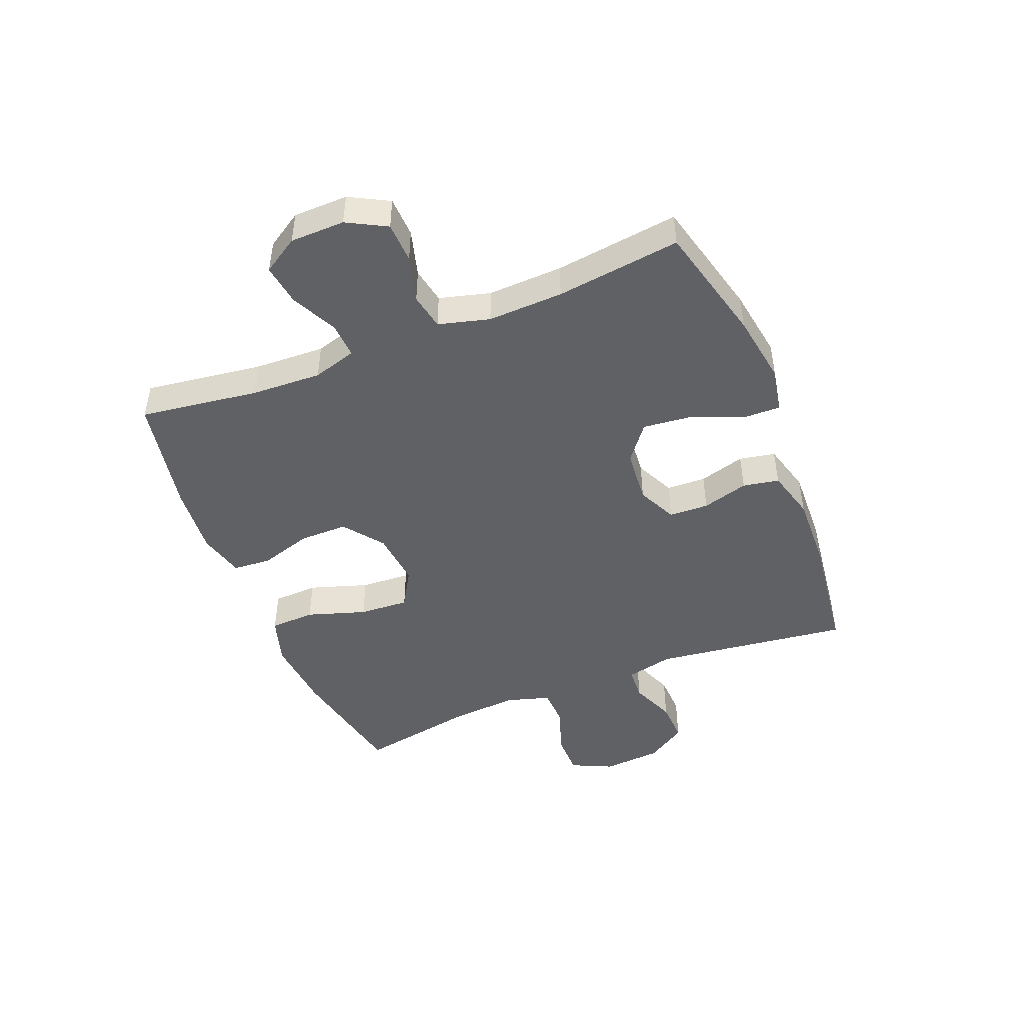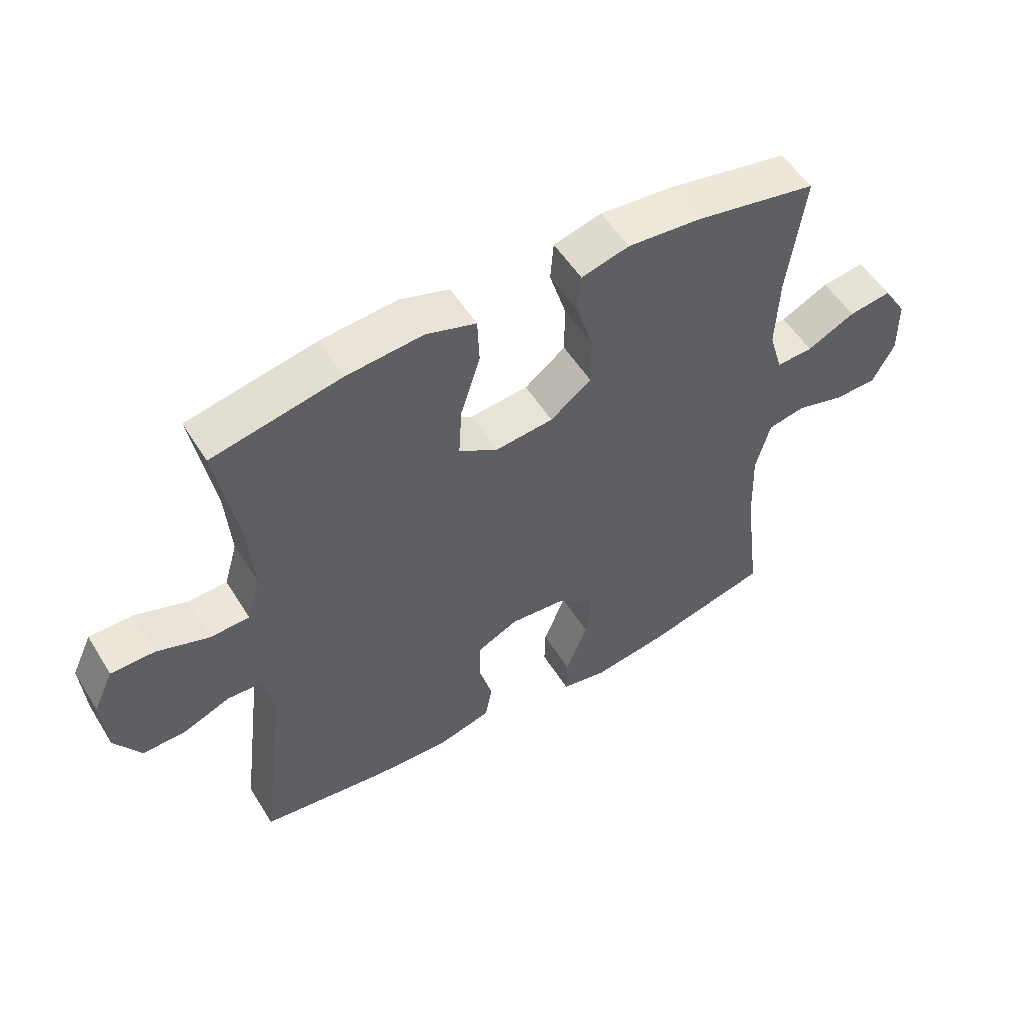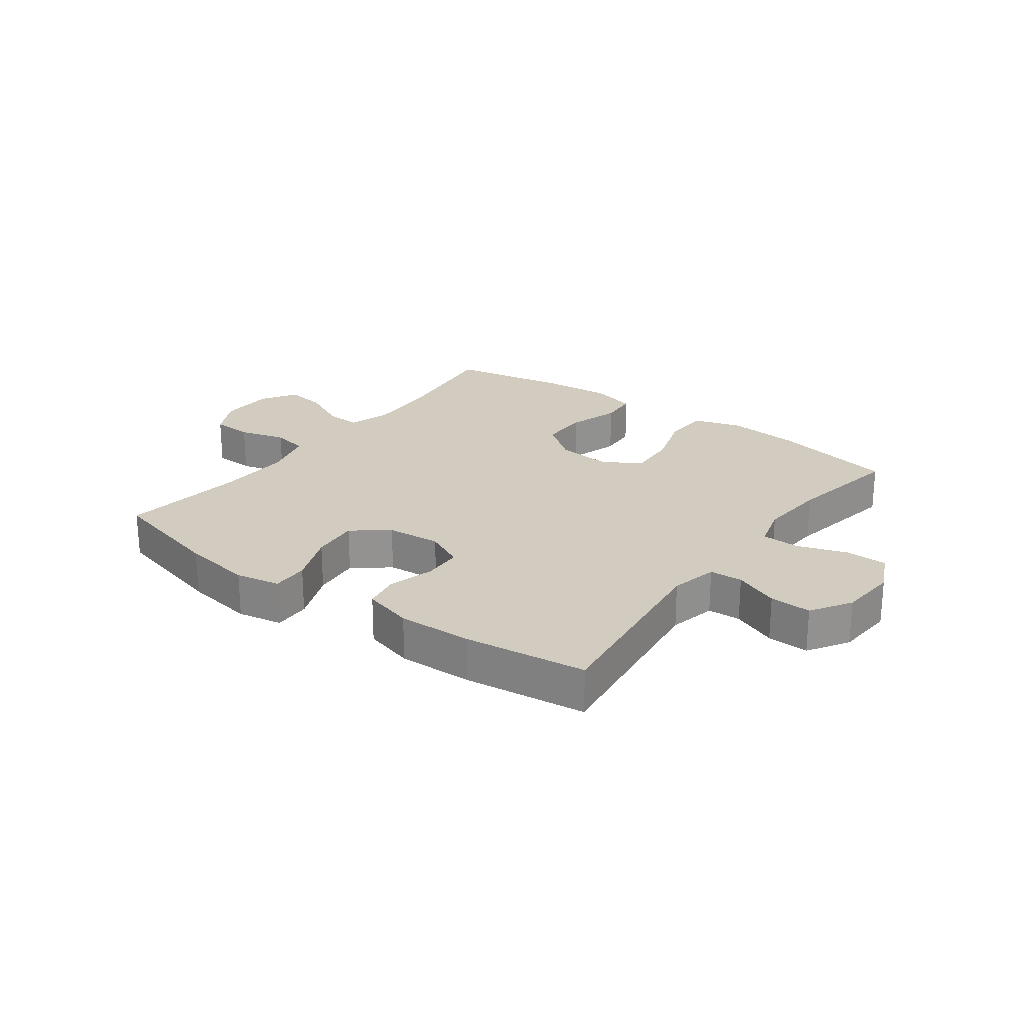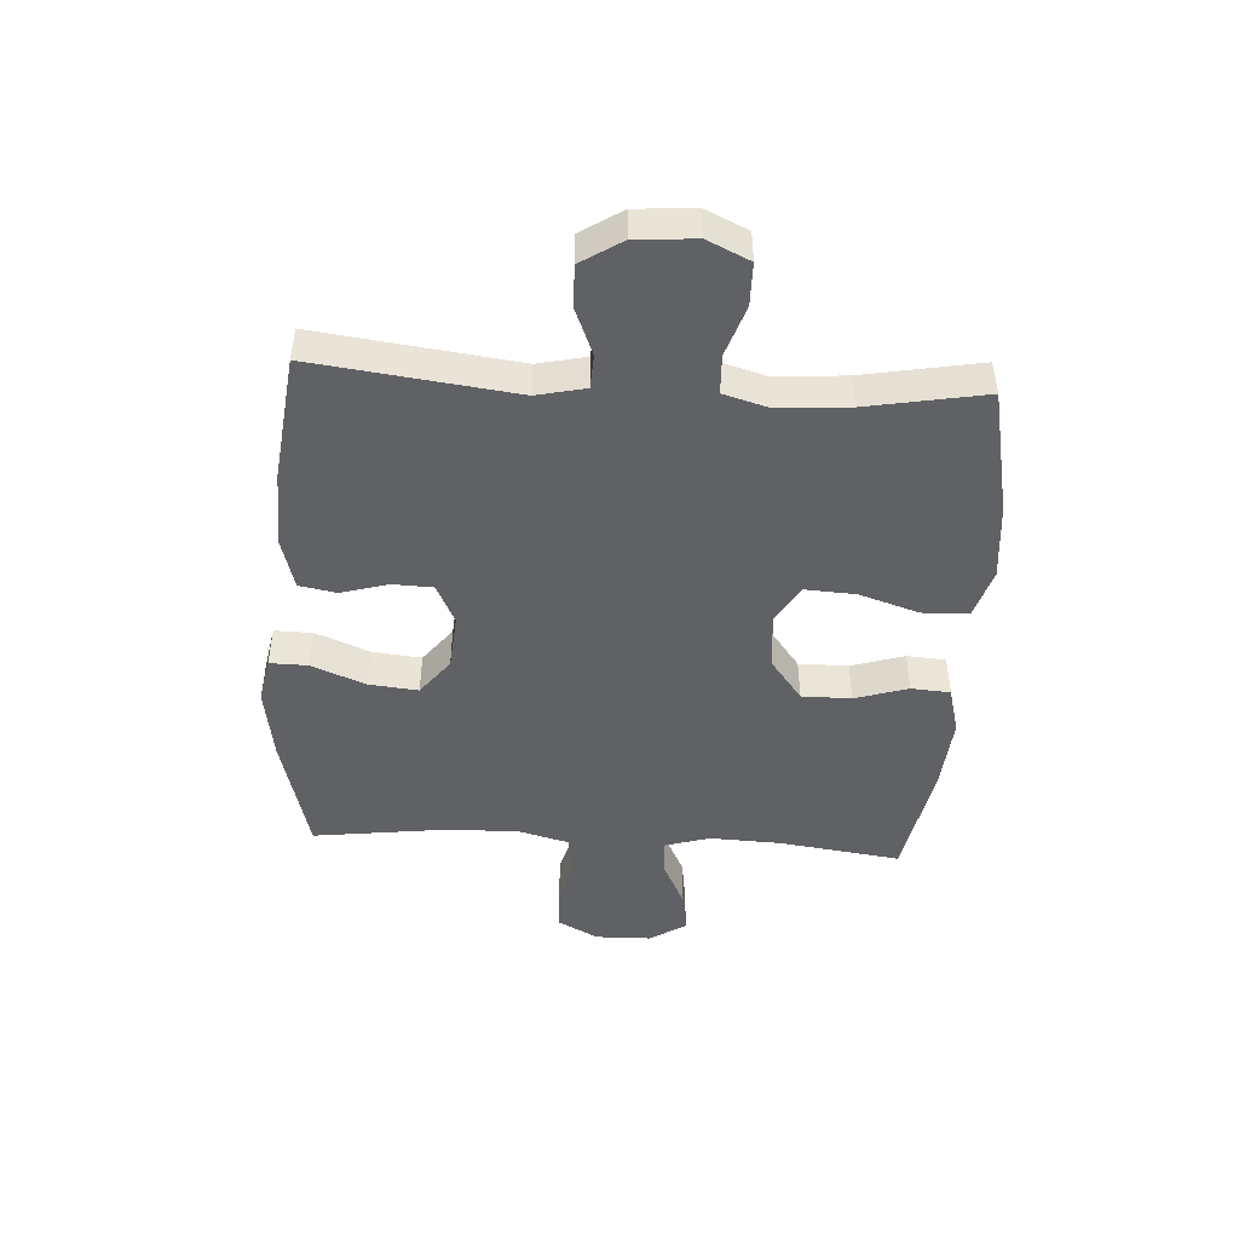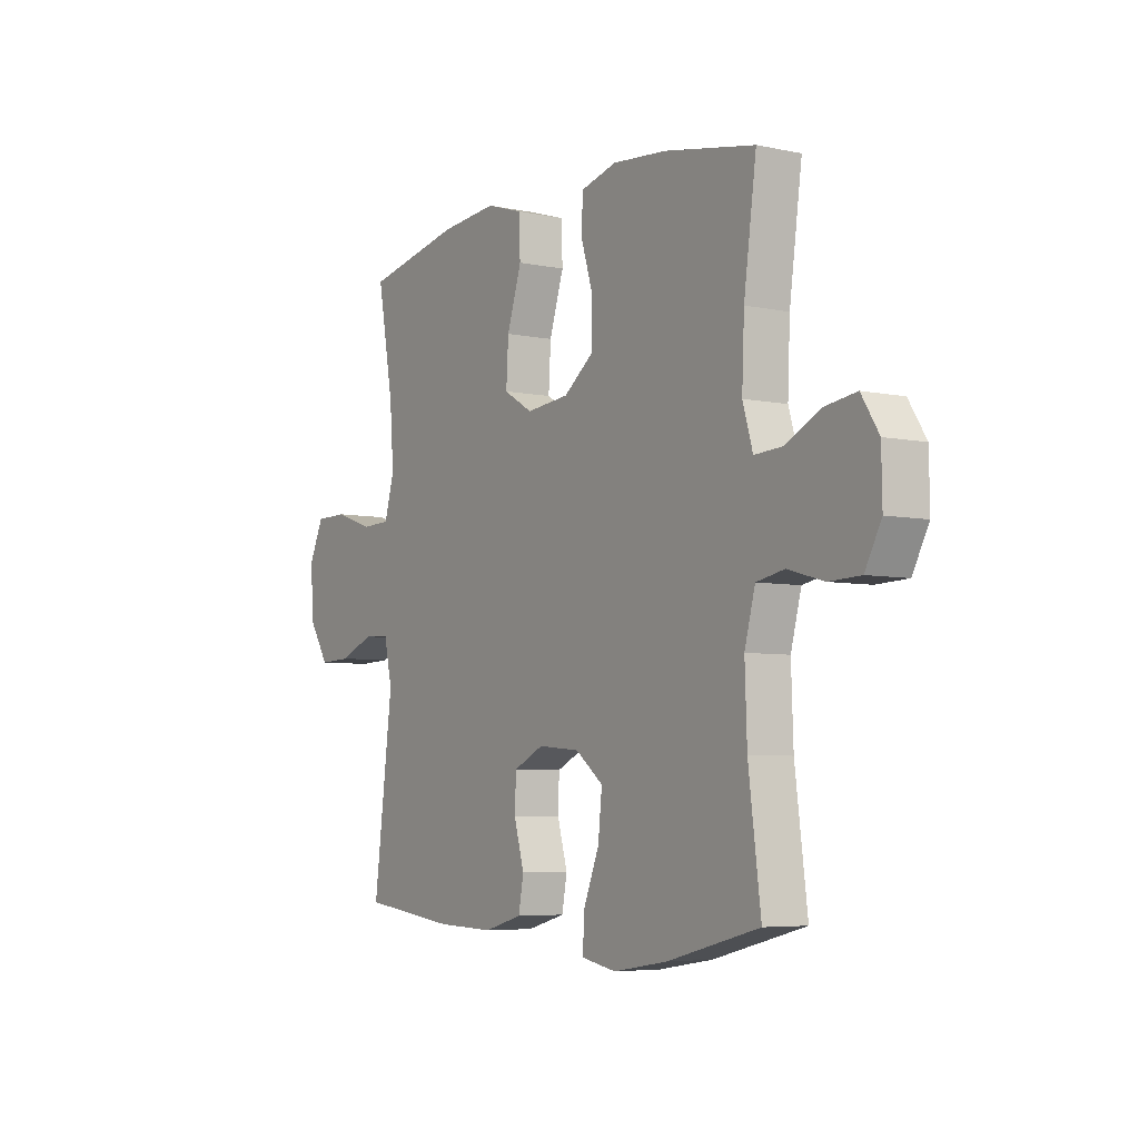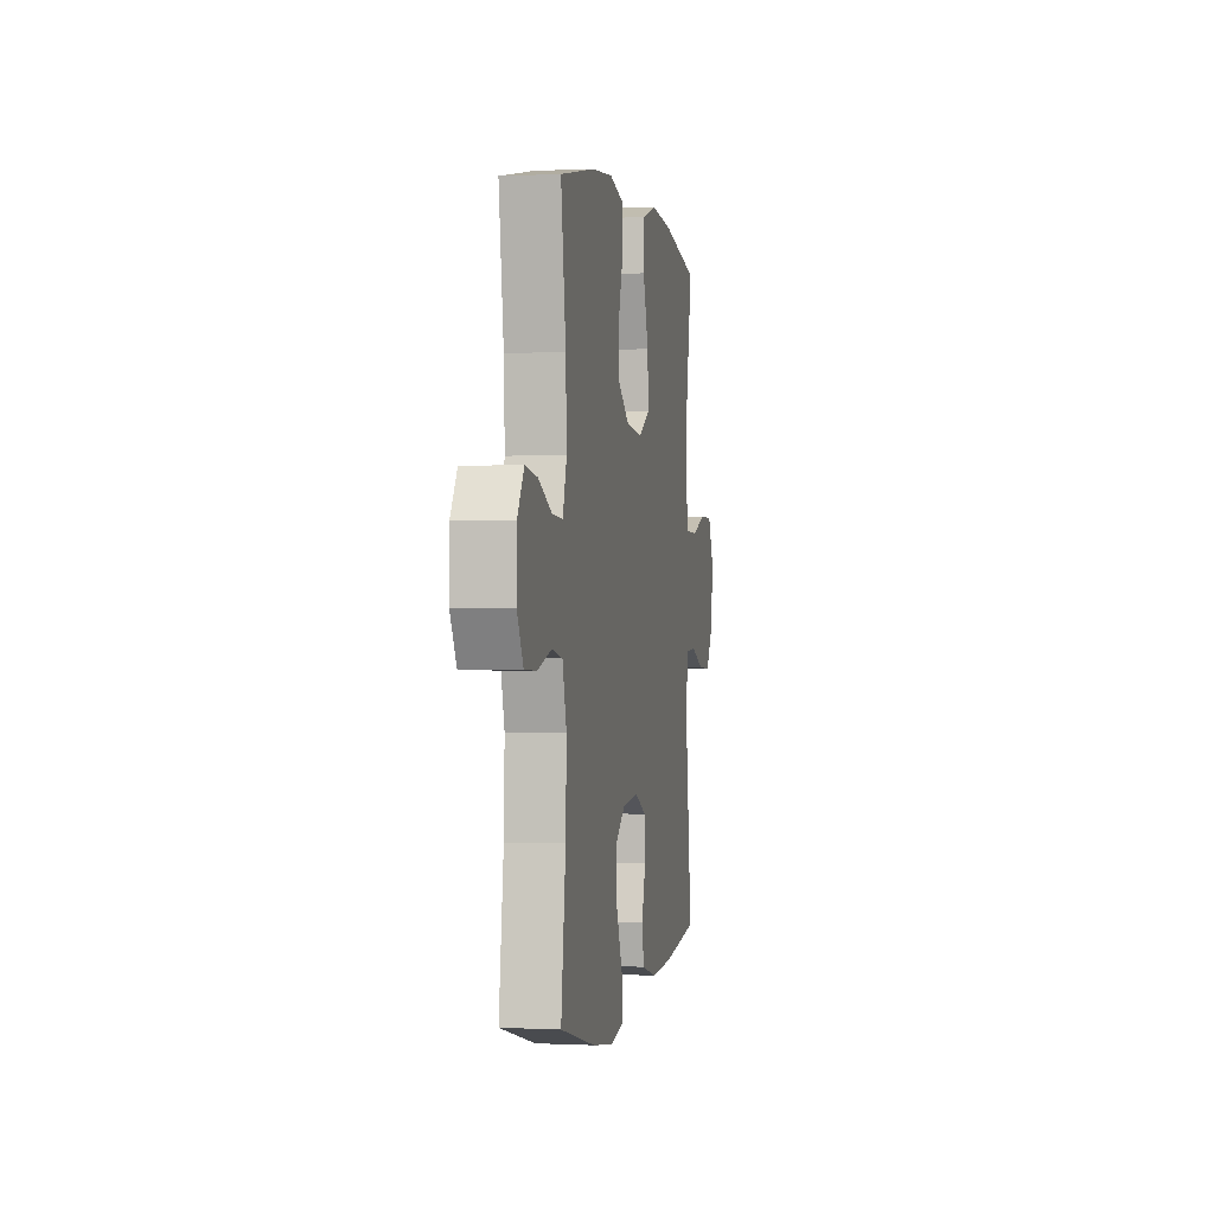
<metadata>
{"format":"obj","ext":"obj","renderer":"f3d","projection":"perspective","resolution":1024,"background":"white","views":[{"elev":-47.0,"azim":111.8,"up":"+Y"},{"elev":53.3,"azim":-31.2,"up":"+Z"},{"elev":23.8,"azim":-143.6,"up":"+Y"},{"elev":-47.0,"azim":-93.4,"up":"+Y"},{"elev":-5.5,"azim":56.8,"up":"+Z"},{"elev":0.3,"azim":100.5,"up":"+Z"}]}
</metadata>
<code>
o path4752
v 0.2962 0.0375 0.5379
v 0.1745 0.0375 0.5482
v 0.09473 0.0375 0.527
v 0.08971 0.0375 0.4611
v 0.1175 0.0375 0.3714
v 0.1176 0.0375 0.2877
v 0.04945 0.0375 0.2357
v -0.04716 0.0375 0.2257
v -0.1125 0.0375 0.2643
v -0.1074 0.0375 0.3504
v -0.07473 0.0375 0.4522
v -0.07789 0.0375 0.5302
v -0.1607 0.0375 0.556
v -0.2884 0.0375 0.5443
v -0.5023 0.0375 0.4999
v -0.4664 0.0375 0.3005
v -0.4574 0.0375 0.1816
v -0.4797 0.0375 0.105
v -0.5455 0.0375 0.1026
v -0.6312 0.0375 0.1317
v -0.704 0.0375 0.131
v -0.7373 0.0375 0.05952
v -0.7296 0.0375 -0.04179
v -0.6855 0.0375 -0.1114
v -0.6133 0.0375 -0.1086
v -0.5355 0.0375 -0.07674
v -0.4781 0.0375 -0.0797
v -0.4597 0.0375 -0.1619
v -0.5023 0.0375 -0.5018
v -0.2899 0.0375 -0.5283
v -0.1615 0.0375 -0.5323
v -0.07466 0.0375 -0.5082
v -0.06308 0.0375 -0.4455
v -0.08583 0.0375 -0.3655
v -0.08328 0.0375 -0.297
v -0.01552 0.0375 -0.2644
v 0.07857 0.0375 -0.2723
v 0.1404 0.0375 -0.3209
v 0.1317 0.0375 -0.4044
v 0.09521 0.0375 -0.4951
v 0.09382 0.0375 -0.5596
v 0.1712 0.0375 -0.5743
v 0.2934 0.0375 -0.5548
v 0.4996 0.0375 -0.5018
v 0.472 0.0375 -0.2861
v 0.4674 0.0375 -0.1556
v 0.491 0.0375 -0.06706
v 0.5534 0.0375 -0.05473
v 0.6341 0.0375 -0.07727
v 0.7045 0.0375 -0.07447
v 0.741 0.0375 -0.006054
v 0.7394 0.0375 0.08857
v 0.7005 0.0375 0.1501
v 0.6297 0.0375 0.1396
v 0.5499 0.0375 0.1006
v 0.4888 0.0375 0.09683
v 0.4663 0.0375 0.1727
v 0.4715 0.0375 0.2942
v 0.4996 0.0375 0.4999
v 0.2962 -0.0375 0.5379
v 0.1745 -0.0375 0.5482
v 0.09473 -0.0375 0.527
v 0.08971 -0.0375 0.4611
v 0.1175 -0.0375 0.3714
v 0.1176 -0.0375 0.2877
v 0.04945 -0.0375 0.2357
v -0.04716 -0.0375 0.2257
v -0.1125 -0.0375 0.2643
v -0.1074 -0.0375 0.3504
v -0.07473 -0.0375 0.4522
v -0.07789 -0.0375 0.5302
v -0.1607 -0.0375 0.556
v -0.2884 -0.0375 0.5443
v -0.5023 -0.0375 0.4999
v -0.4664 -0.0375 0.3005
v -0.4574 -0.0375 0.1816
v -0.4797 -0.0375 0.105
v -0.5455 -0.0375 0.1026
v -0.6312 -0.0375 0.1317
v -0.704 -0.0375 0.131
v -0.7373 -0.0375 0.05952
v -0.7296 -0.0375 -0.04179
v -0.6855 -0.0375 -0.1114
v -0.6133 -0.0375 -0.1086
v -0.5355 -0.0375 -0.07674
v -0.4781 -0.0375 -0.0797
v -0.4597 -0.0375 -0.1619
v -0.5023 -0.0375 -0.5018
v -0.2899 -0.0375 -0.5283
v -0.1615 -0.0375 -0.5323
v -0.07466 -0.0375 -0.5082
v -0.06308 -0.0375 -0.4455
v -0.08583 -0.0375 -0.3655
v -0.08328 -0.0375 -0.297
v -0.01552 -0.0375 -0.2644
v 0.07857 -0.0375 -0.2723
v 0.1404 -0.0375 -0.3209
v 0.1317 -0.0375 -0.4044
v 0.09521 -0.0375 -0.4951
v 0.09382 -0.0375 -0.5596
v 0.1712 -0.0375 -0.5743
v 0.2934 -0.0375 -0.5548
v 0.4996 -0.0375 -0.5018
v 0.472 -0.0375 -0.2861
v 0.4674 -0.0375 -0.1556
v 0.491 -0.0375 -0.06706
v 0.5534 -0.0375 -0.05473
v 0.6341 -0.0375 -0.07727
v 0.7045 -0.0375 -0.07447
v 0.741 -0.0375 -0.006054
v 0.7394 -0.0375 0.08857
v 0.7005 -0.0375 0.1501
v 0.6297 -0.0375 0.1396
v 0.5499 -0.0375 0.1006
v 0.4888 -0.0375 0.09683
v 0.4663 -0.0375 0.1727
v 0.4715 -0.0375 0.2942
v 0.4996 -0.0375 0.4999
v -0.07789 0.0375 0.5302
v -0.07789 0.0375 0.5302
v -0.1607 0.0375 0.556
v -0.2884 0.0375 0.5443
v 0.2962 0.0375 0.5379
v 0.1745 0.0375 0.5482
v 0.09473 0.0375 0.527
v 0.09473 0.0375 0.527
v -0.07473 0.0375 0.4522
v 0.08971 0.0375 0.4611
v -0.5023 0.0375 0.4999
v -0.5023 0.0375 0.4999
v 0.4996 0.0375 0.4999
v 0.4996 0.0375 0.4999
v 0.1175 0.0375 0.3714
v -0.1074 0.0375 0.3504
v -0.4664 0.0375 0.3005
v 0.4715 0.0375 0.2942
v 0.1176 0.0375 0.2877
v -0.1125 0.0375 0.2643
v -0.1125 0.0375 0.2643
v -0.4574 0.0375 0.1816
v 0.4663 0.0375 0.1727
v 0.04945 0.0375 0.2357
v -0.04716 0.0375 0.2257
v -0.4797 0.0375 0.105
v -0.4797 0.0375 0.105
v 0.4888 0.0375 0.09683
v 0.4888 0.0375 0.09683
v 0.7394 0.0375 0.08857
v 0.7005 0.0375 0.1501
v 0.7005 0.0375 0.1501
v 0.6297 0.0375 0.1396
v 0.5499 0.0375 0.1006
v -0.5455 0.0375 0.1026
v -0.6312 0.0375 0.1317
v -0.704 0.0375 0.131
v -0.704 0.0375 0.131
v -0.7373 0.0375 0.05952
v 0.741 0.0375 -0.006054
v -0.7296 0.0375 -0.04179
v 0.7045 0.0375 -0.07447
v -0.6855 0.0375 -0.1114
v 0.6341 0.0375 -0.07727
v 0.5534 0.0375 -0.05473
v 0.491 0.0375 -0.06706
v 0.491 0.0375 -0.06706
v 0.4674 0.0375 -0.1556
v -0.5355 0.0375 -0.07674
v -0.4781 0.0375 -0.0797
v -0.4781 0.0375 -0.0797
v -0.6133 0.0375 -0.1086
v -0.4597 0.0375 -0.1619
v 0.472 0.0375 -0.2861
v -0.01552 0.0375 -0.2644
v 0.07857 0.0375 -0.2723
v -0.08328 0.0375 -0.297
v -0.08328 0.0375 -0.297
v 0.1404 0.0375 -0.3209
v -0.08583 0.0375 -0.3655
v 0.1317 0.0375 -0.4044
v -0.06308 0.0375 -0.4455
v 0.09521 0.0375 -0.4951
v 0.4996 0.0375 -0.5018
v 0.4996 0.0375 -0.5018
v -0.07466 0.0375 -0.5082
v -0.07466 0.0375 -0.5082
v -0.5023 0.0375 -0.5018
v -0.5023 0.0375 -0.5018
v 0.09382 0.0375 -0.5596
v 0.09382 0.0375 -0.5596
v -0.1615 0.0375 -0.5323
v -0.2899 0.0375 -0.5283
v 0.2934 0.0375 -0.5548
v 0.1712 0.0375 -0.5743
v -0.07789 -0.0375 0.5302
v -0.07789 -0.0375 0.5302
v -0.1607 -0.0375 0.556
v -0.2884 -0.0375 0.5443
v 0.2962 -0.0375 0.5379
v 0.1745 -0.0375 0.5482
v 0.09473 -0.0375 0.527
v 0.09473 -0.0375 0.527
v -0.07473 -0.0375 0.4522
v 0.08971 -0.0375 0.4611
v -0.5023 -0.0375 0.4999
v -0.5023 -0.0375 0.4999
v 0.4996 -0.0375 0.4999
v 0.4996 -0.0375 0.4999
v 0.1175 -0.0375 0.3714
v -0.1074 -0.0375 0.3504
v -0.4664 -0.0375 0.3005
v 0.4715 -0.0375 0.2942
v 0.1176 -0.0375 0.2877
v -0.1125 -0.0375 0.2643
v -0.1125 -0.0375 0.2643
v -0.4574 -0.0375 0.1816
v 0.4663 -0.0375 0.1727
v 0.04945 -0.0375 0.2357
v -0.04716 -0.0375 0.2257
v -0.4797 -0.0375 0.105
v -0.4797 -0.0375 0.105
v 0.4888 -0.0375 0.09683
v 0.4888 -0.0375 0.09683
v 0.7394 -0.0375 0.08857
v 0.7005 -0.0375 0.1501
v 0.7005 -0.0375 0.1501
v 0.6297 -0.0375 0.1396
v 0.5499 -0.0375 0.1006
v -0.5455 -0.0375 0.1026
v -0.6312 -0.0375 0.1317
v -0.704 -0.0375 0.131
v -0.704 -0.0375 0.131
v -0.7373 -0.0375 0.05952
v 0.741 -0.0375 -0.006054
v -0.7296 -0.0375 -0.04179
v 0.7045 -0.0375 -0.07447
v -0.6855 -0.0375 -0.1114
v 0.6341 -0.0375 -0.07727
v 0.5534 -0.0375 -0.05473
v 0.491 -0.0375 -0.06706
v 0.491 -0.0375 -0.06706
v 0.4674 -0.0375 -0.1556
v -0.5355 -0.0375 -0.07674
v -0.4781 -0.0375 -0.0797
v -0.4781 -0.0375 -0.0797
v -0.6133 -0.0375 -0.1086
v -0.4597 -0.0375 -0.1619
v 0.472 -0.0375 -0.2861
v -0.01552 -0.0375 -0.2644
v 0.07857 -0.0375 -0.2723
v -0.08328 -0.0375 -0.297
v -0.08328 -0.0375 -0.297
v 0.1404 -0.0375 -0.3209
v -0.08583 -0.0375 -0.3655
v 0.1317 -0.0375 -0.4044
v -0.06308 -0.0375 -0.4455
v 0.09521 -0.0375 -0.4951
v 0.4996 -0.0375 -0.5018
v 0.4996 -0.0375 -0.5018
v -0.07466 -0.0375 -0.5082
v -0.07466 -0.0375 -0.5082
v -0.5023 -0.0375 -0.5018
v -0.5023 -0.0375 -0.5018
v 0.09382 -0.0375 -0.5596
v 0.09382 -0.0375 -0.5596
v -0.1615 -0.0375 -0.5323
v -0.2899 -0.0375 -0.5283
v 0.2934 -0.0375 -0.5548
v 0.1712 -0.0375 -0.5743
f 245 228 234
f 210 197 204
f 217 221 212
f 256 268 254
f 246 250 243
f 242 228 245
f 233 226 237
f 252 241 249
f 198 208 211
f 267 254 268
f 238 221 239
f 235 233 237
f 219 213 215
f 196 202 194
f 243 218 213
f 266 250 246
f 198 211 206
f 224 226 223
f 215 213 210
f 229 234 228
f 197 209 196
f 253 265 255
f 257 247 267
f 228 242 219
f 210 213 209
f 250 218 243
f 265 253 266
f 249 217 248
f 243 219 242
f 221 216 212
f 223 226 233
f 216 211 212
f 209 202 196
f 245 234 236
f 208 198 199
f 243 213 219
f 237 227 238
f 203 199 200
f 247 252 267
f 210 209 197
f 227 237 226
f 249 241 239
f 252 254 267
f 250 266 253
f 266 246 261
f 212 211 208
f 263 268 256
f 259 255 265
f 241 252 247
f 238 227 221
f 239 221 217
f 248 217 218
f 248 218 250
f 249 239 217
f 234 229 232
f 232 229 230
f 208 199 203
f 120 13 72 195
f 13 14 73 72
f 1 2 61 60
f 2 126 201 61
f 11 12 71 70
f 3 4 63 62
f 14 130 205 73
f 132 1 60 207
f 4 5 64 63
f 10 11 70 69
f 15 16 75 74
f 58 59 118 117
f 5 6 65 64
f 139 10 69 214
f 16 17 76 75
f 57 58 117 116
f 6 7 66 65
f 8 9 68 67
f 7 8 67 66
f 17 145 220 76
f 147 57 116 222
f 52 150 225 111
f 53 54 113 112
f 54 55 114 113
f 19 20 79 78
f 20 156 231 79
f 21 22 81 80
f 18 19 78 77
f 55 56 115 114
f 51 52 111 110
f 22 23 82 81
f 50 51 110 109
f 23 24 83 82
f 49 50 109 108
f 48 49 108 107
f 165 48 107 240
f 46 47 106 105
f 26 169 244 85
f 25 26 85 84
f 24 25 84 83
f 27 28 87 86
f 45 46 105 104
f 36 37 96 95
f 176 36 95 251
f 37 38 97 96
f 34 35 94 93
f 38 39 98 97
f 33 34 93 92
f 39 40 99 98
f 183 45 104 258
f 185 33 92 260
f 28 187 262 87
f 40 189 264 99
f 31 32 91 90
f 30 31 90 89
f 29 30 89 88
f 43 44 103 102
f 42 43 102 101
f 41 42 101 100
f 170 159 153
f 135 129 122
f 142 137 146
f 181 179 193
f 171 168 175
f 167 170 153
f 158 162 151
f 177 174 166
f 123 136 133
f 192 193 179
f 163 164 146
f 160 162 158
f 144 140 138
f 121 119 127
f 168 138 143
f 191 171 175
f 123 131 136
f 149 148 151
f 140 135 138
f 154 153 159
f 122 121 134
f 178 180 190
f 182 192 172
f 153 144 167
f 135 134 138
f 175 168 143
f 190 191 178
f 174 173 142
f 168 167 144
f 146 137 141
f 148 158 151
f 141 137 136
f 134 121 127
f 170 161 159
f 133 124 123
f 168 144 138
f 162 163 152
f 128 125 124
f 172 192 177
f 135 122 134
f 152 151 162
f 174 164 166
f 177 192 179
f 175 178 191
f 191 186 171
f 137 133 136
f 188 181 193
f 184 190 180
f 166 172 177
f 163 146 152
f 164 142 146
f 173 143 142
f 173 175 143
f 174 142 164
f 159 157 154
f 157 155 154
f 133 128 124

</code>
